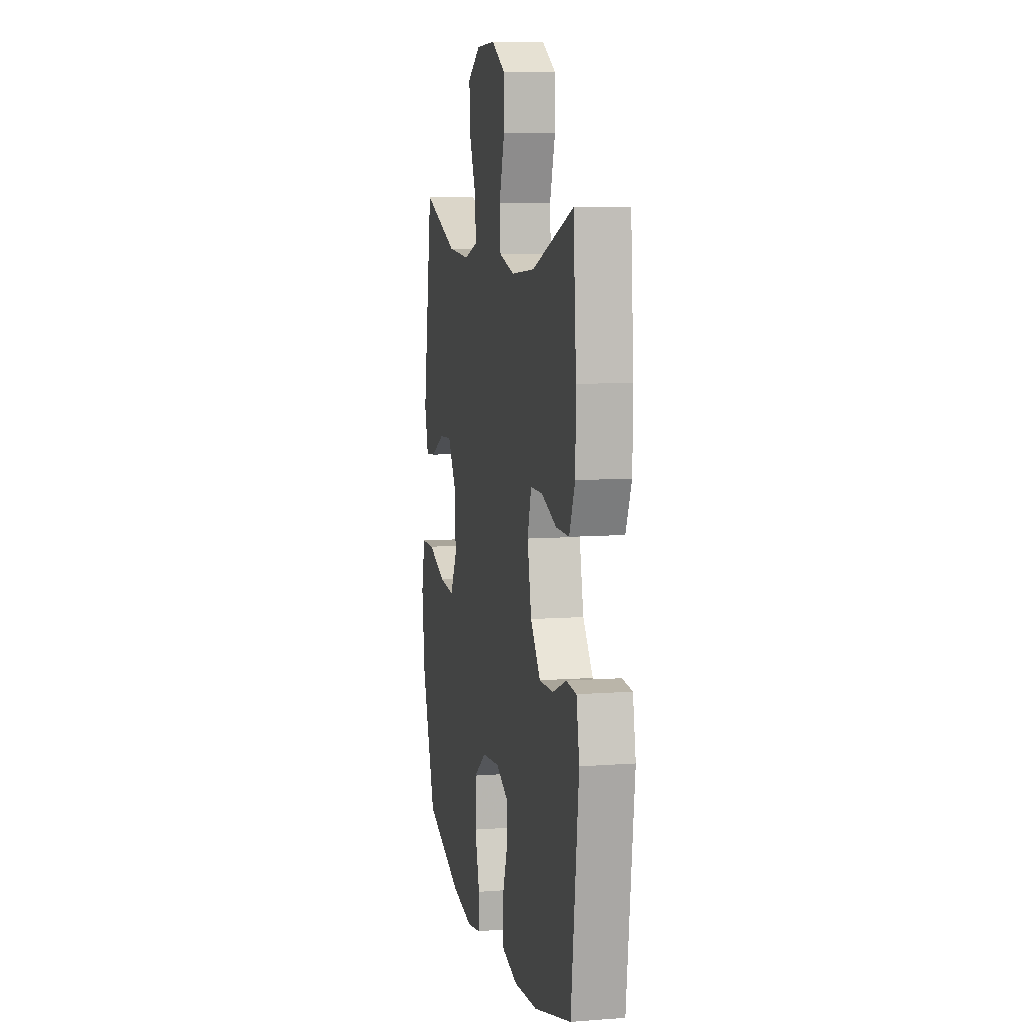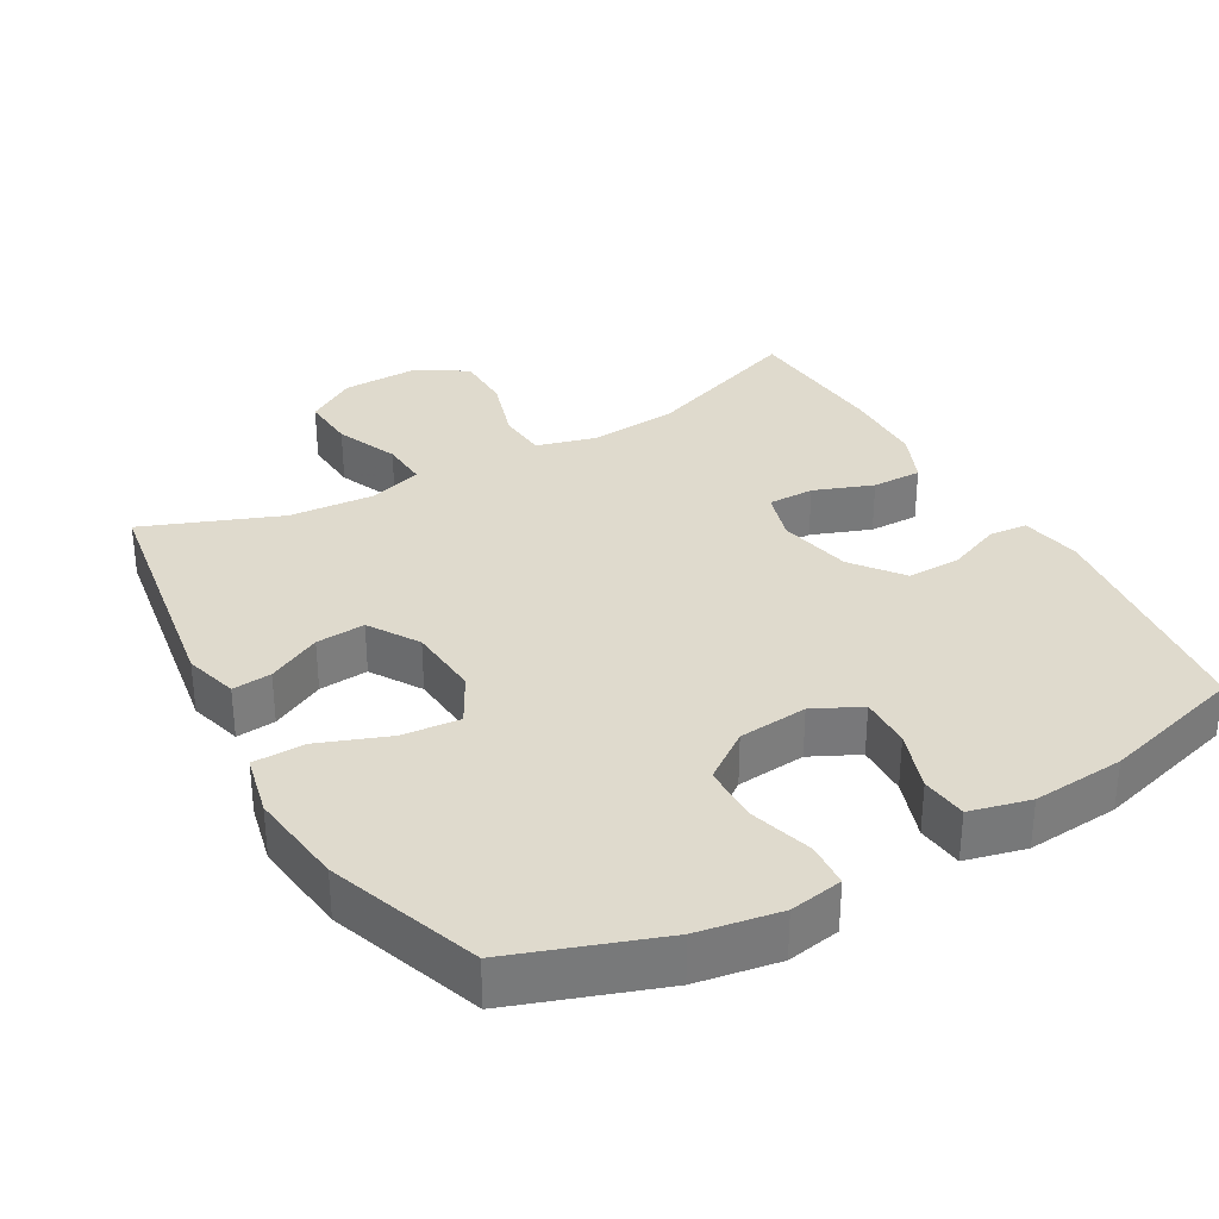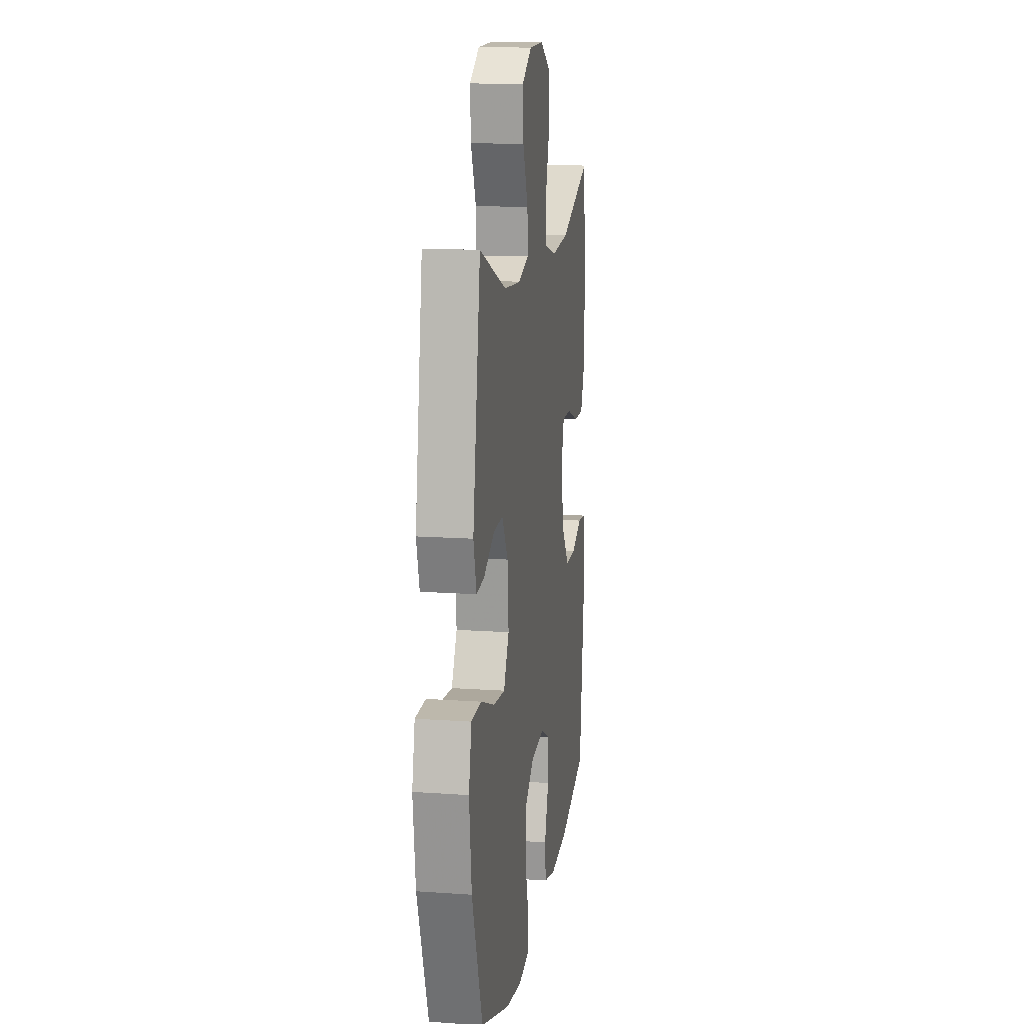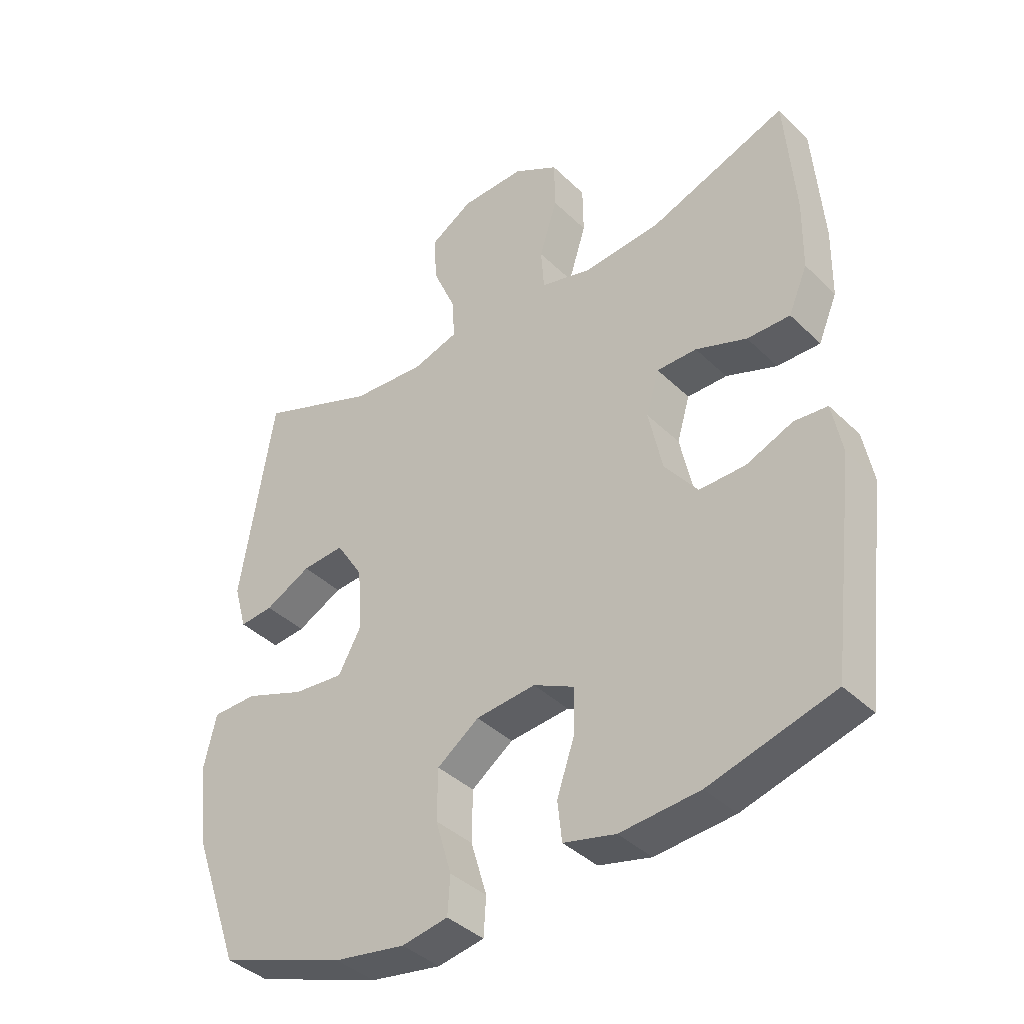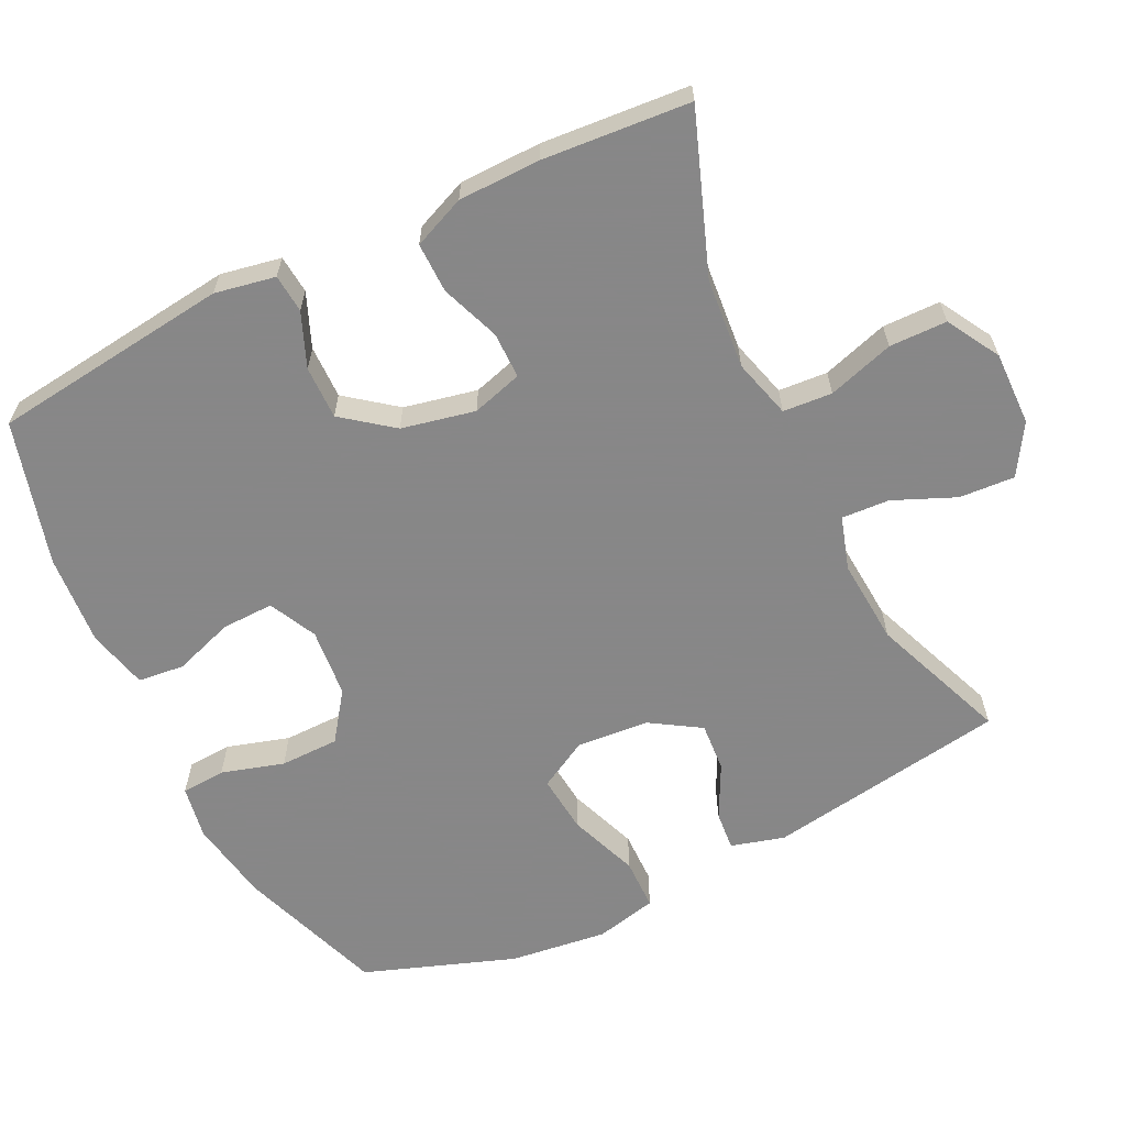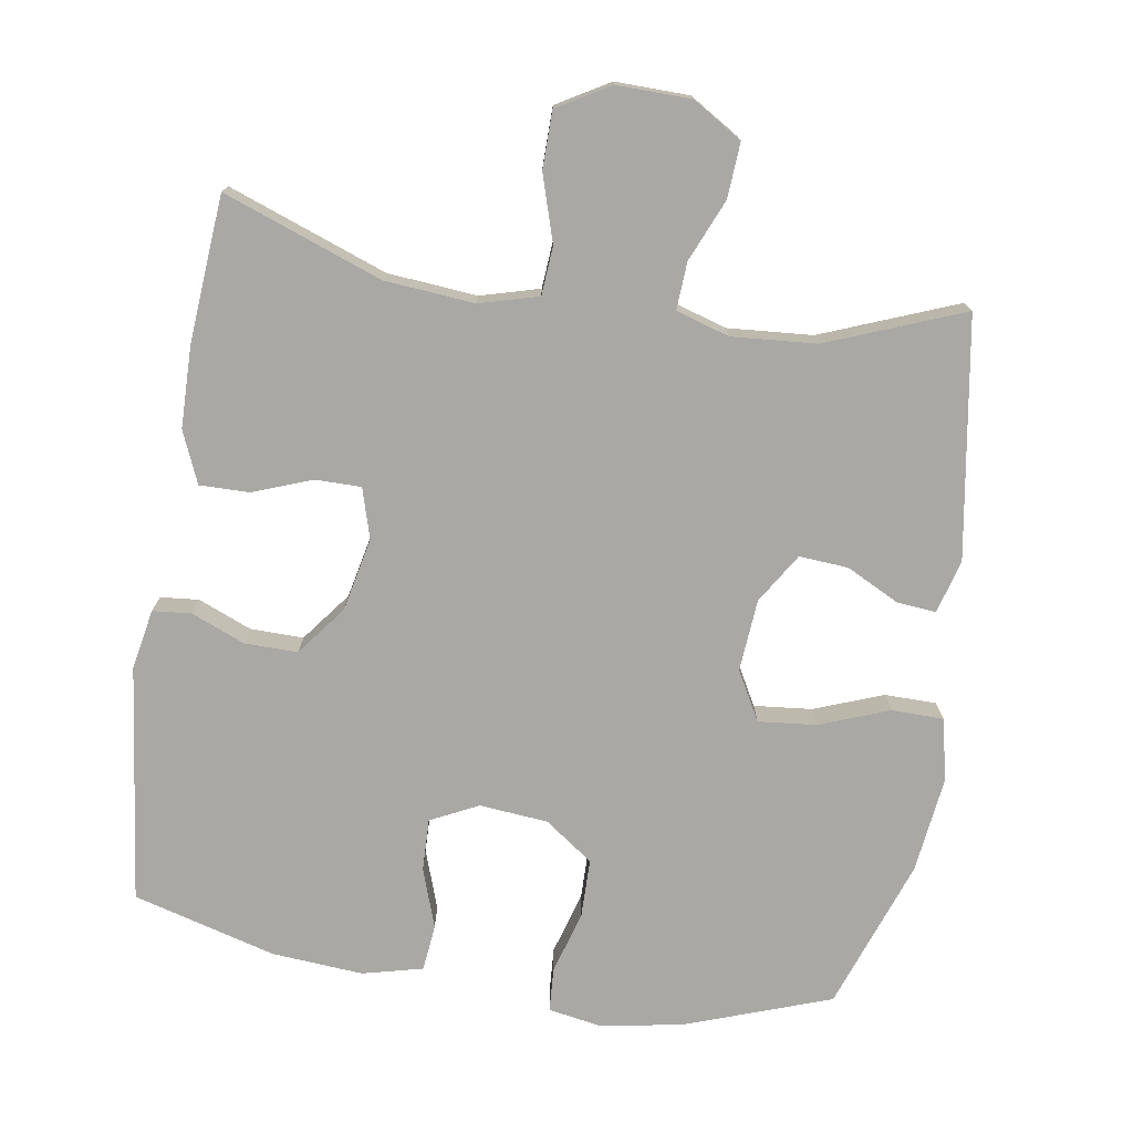
<metadata>
{"format":"obj","ext":"obj","renderer":"f3d","projection":"perspective","resolution":1024,"background":"white","views":[{"elev":8.3,"azim":-101.7,"up":"+Z"},{"elev":32.8,"azim":150.3,"up":"+Y"},{"elev":14.1,"azim":98.8,"up":"+Z"},{"elev":-39.5,"azim":-139.9,"up":"+Z"},{"elev":-62.6,"azim":-64.0,"up":"+Y"},{"elev":-75.2,"azim":-9.0,"up":"+Y"}]}
</metadata>
<code>
v 0.5 0.07 0.5
v 0.554 0.07 0.161
v 0.533 0.07 0.086
v 0.478 0.07 0.091
v 0.403 0.07 0.129
v 0.334 0.07 0.134
v 0.29 0.07 0.064
v 0.282 0.07 -0.038
v 0.32 0.07 -0.107
v 0.402 0.07 -0.099
v 0.5 0.07 -0.062
v 0.573 0.07 -0.063
v 0.593 0.07 -0.15
v 0.576 0.07 -0.287
v 0.5 0.07 -0.5
v 0.294 0.07 -0.573
v 0.178 0.07 -0.593
v 0.103 0.07 -0.58
v 0.099 0.07 -0.518
v 0.125 0.07 -0.43
v 0.124 0.07 -0.347
v 0.056 0.07 -0.298
v -0.041 0.07 -0.289
v -0.108 0.07 -0.322
v -0.106 0.07 -0.395
v -0.077 0.07 -0.48
v -0.084 0.07 -0.545
v -0.169 0.07 -0.566
v -0.298 0.07 -0.556
v -0.5 0.07 -0.5
v -0.541 0.07 -0.165
v -0.525 0.07 -0.08
v -0.471 0.07 -0.075
v -0.395 0.07 -0.106
v -0.32 0.07 -0.107
v -0.266 0.07 -0.037
v -0.244 0.07 0.066
v -0.265 0.07 0.137
v -0.33 0.07 0.137
v -0.413 0.07 0.106
v -0.483 0.07 0.105
v -0.514 0.07 0.178
v -0.516 0.07 0.293
v -0.5 0.07 0.5
v -0.276 0.07 0.418
v -0.149 0.07 0.407
v -0.066 0.07 0.43
v -0.061 0.07 0.499
v -0.09 0.07 0.592
v -0.089 0.07 0.673
v -0.015 0.07 0.716
v 0.089 0.07 0.714
v 0.159 0.07 0.671
v 0.154 0.07 0.593
v 0.117 0.07 0.506
v 0.113 0.07 0.439
v 0.188 0.07 0.416
v 0.308 0.07 0.425
v 0.5 0 0.5
v 0.554 0 0.161
v 0.533 0 0.086
v 0.478 0 0.091
v 0.403 0 0.129
v 0.334 0 0.134
v 0.29 0 0.064
v 0.282 0 -0.038
v 0.32 0 -0.107
v 0.402 0 -0.099
v 0.5 0 -0.062
v 0.573 0 -0.063
v 0.593 0 -0.15
v 0.576 0 -0.287
v 0.5 0 -0.5
v 0.294 0 -0.573
v 0.178 0 -0.593
v 0.103 0 -0.58
v 0.099 0 -0.518
v 0.125 0 -0.43
v 0.124 0 -0.347
v 0.056 0 -0.298
v -0.041 0 -0.289
v -0.108 0 -0.322
v -0.106 0 -0.395
v -0.077 0 -0.48
v -0.084 0 -0.545
v -0.169 0 -0.566
v -0.298 0 -0.556
v -0.5 0 -0.5
v -0.541 0 -0.165
v -0.525 0 -0.08
v -0.471 0 -0.075
v -0.395 0 -0.106
v -0.32 0 -0.107
v -0.266 0 -0.037
v -0.244 0 0.066
v -0.265 0 0.137
v -0.33 0 0.137
v -0.413 0 0.106
v -0.483 0 0.105
v -0.514 0 0.178
v -0.516 0 0.293
v -0.5 0 0.5
v -0.276 0 0.418
v -0.149 0 0.407
v -0.066 0 0.43
v -0.061 0 0.499
v -0.09 0 0.592
v -0.089 0 0.673
v -0.015 0 0.716
v 0.089 0 0.714
v 0.159 0 0.671
v 0.154 0 0.593
v 0.117 0 0.506
v 0.113 0 0.439
v 0.188 0 0.416
v 0.308 0 0.425
f 52 53 54 55
f 52 55 56
f 51 52 56
f 48 49 50 51
f 47 48 51 56
f 46 47 56 57
f 42 43 44 45
f 42 45 46
f 39 40 41 42
f 38 39 42 46
f 37 38 46 57
f 31 32 33 34
f 31 34 35
f 30 31 35
f 29 30 35 36
f 25 26 27 28
f 24 25 28 29
f 17 18 19 20
f 17 20 21
f 16 17 21
f 15 16 21
f 14 15 21 22
f 10 11 12 13
f 9 10 13 14
f 2 3 4 5
f 58 1 2 5
f 58 5 6
f 57 58 6 7
f 37 57 7 8
f 24 29 36 37
f 23 24 37 8
f 9 14 22 23
f 8 9 23
f 113 112 111 110
f 114 113 110
f 114 110 109
f 109 108 107 106
f 114 109 106 105
f 115 114 105 104
f 103 102 101 100
f 104 103 100
f 100 99 98 97
f 104 100 97 96
f 115 104 96 95
f 92 91 90 89
f 93 92 89
f 93 89 88
f 94 93 88 87
f 86 85 84 83
f 87 86 83 82
f 78 77 76 75
f 79 78 75
f 79 75 74
f 79 74 73
f 80 79 73 72
f 71 70 69 68
f 72 71 68 67
f 63 62 61 60
f 63 60 59 116
f 64 63 116
f 65 64 116 115
f 66 65 115 95
f 95 94 87 82
f 66 95 82 81
f 81 80 72 67
f 81 67 66
f 1 59 60 2
f 2 60 61 3
f 3 61 62 4
f 4 62 63 5
f 5 63 64 6
f 6 64 65 7
f 7 65 66 8
f 8 66 67 9
f 9 67 68 10
f 10 68 69 11
f 11 69 70 12
f 12 70 71 13
f 13 71 72 14
f 14 72 73 15
f 15 73 74 16
f 16 74 75 17
f 17 75 76 18
f 18 76 77 19
f 19 77 78 20
f 20 78 79 21
f 21 79 80 22
f 22 80 81 23
f 23 81 82 24
f 24 82 83 25
f 25 83 84 26
f 26 84 85 27
f 27 85 86 28
f 28 86 87 29
f 29 87 88 30
f 30 88 89 31
f 31 89 90 32
f 32 90 91 33
f 33 91 92 34
f 34 92 93 35
f 35 93 94 36
f 36 94 95 37
f 37 95 96 38
f 38 96 97 39
f 39 97 98 40
f 40 98 99 41
f 41 99 100 42
f 42 100 101 43
f 43 101 102 44
f 44 102 103 45
f 45 103 104 46
f 46 104 105 47
f 47 105 106 48
f 48 106 107 49
f 49 107 108 50
f 50 108 109 51
f 51 109 110 52
f 52 110 111 53
f 53 111 112 54
f 54 112 113 55
f 55 113 114 56
f 56 114 115 57
f 57 115 116 58
f 58 116 59 1

</code>
